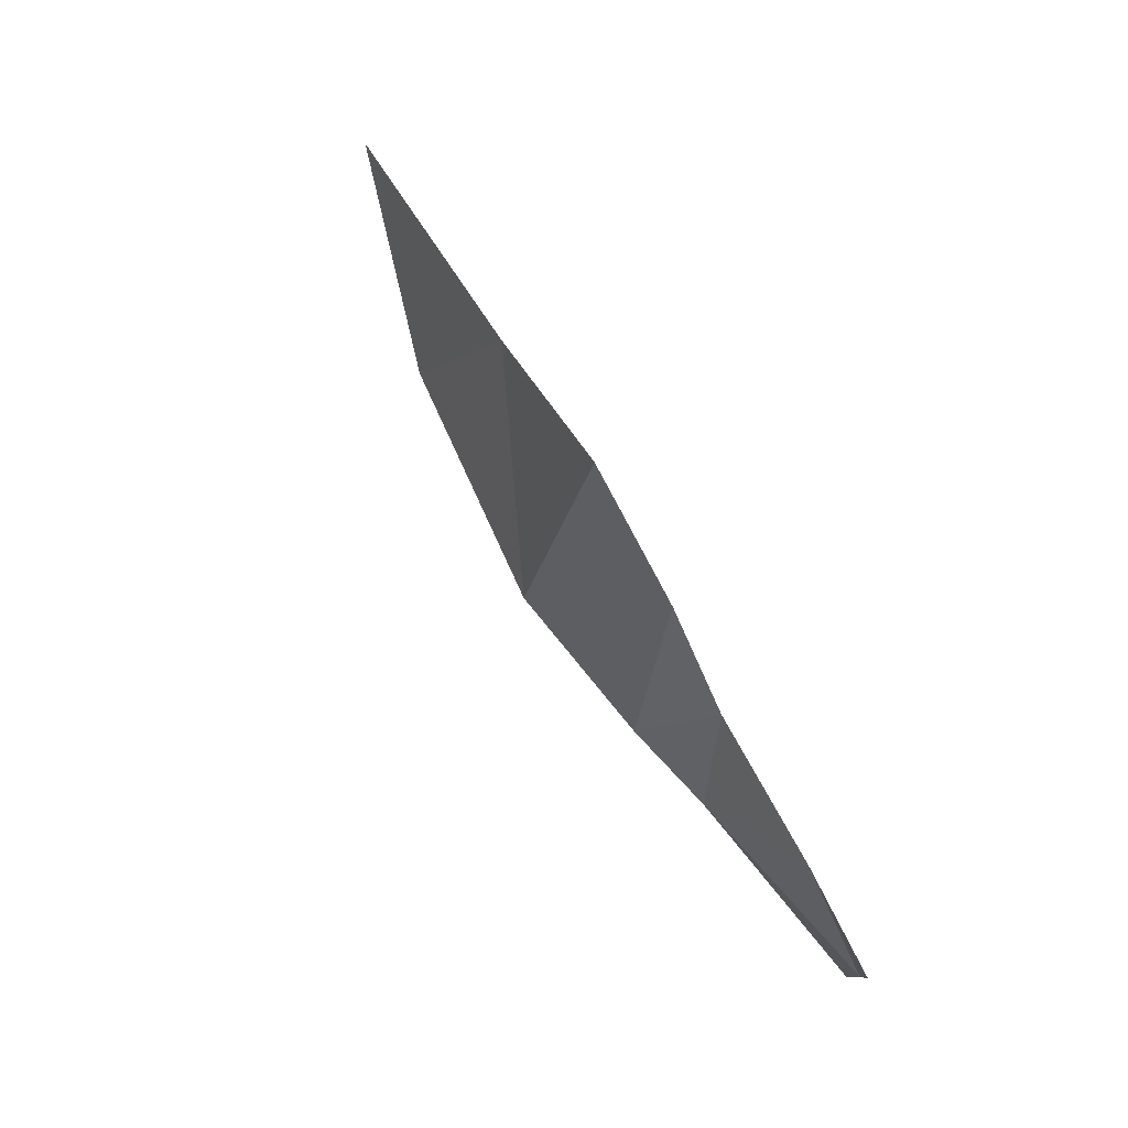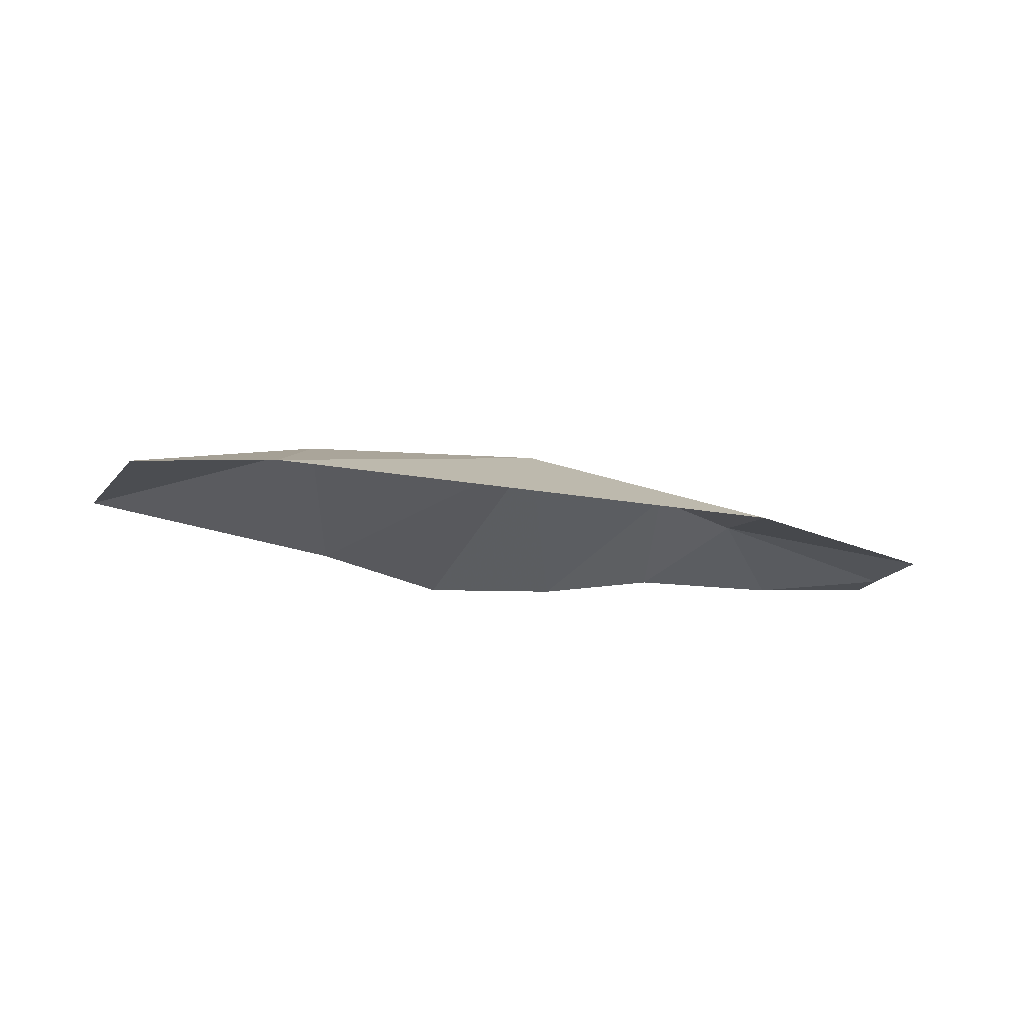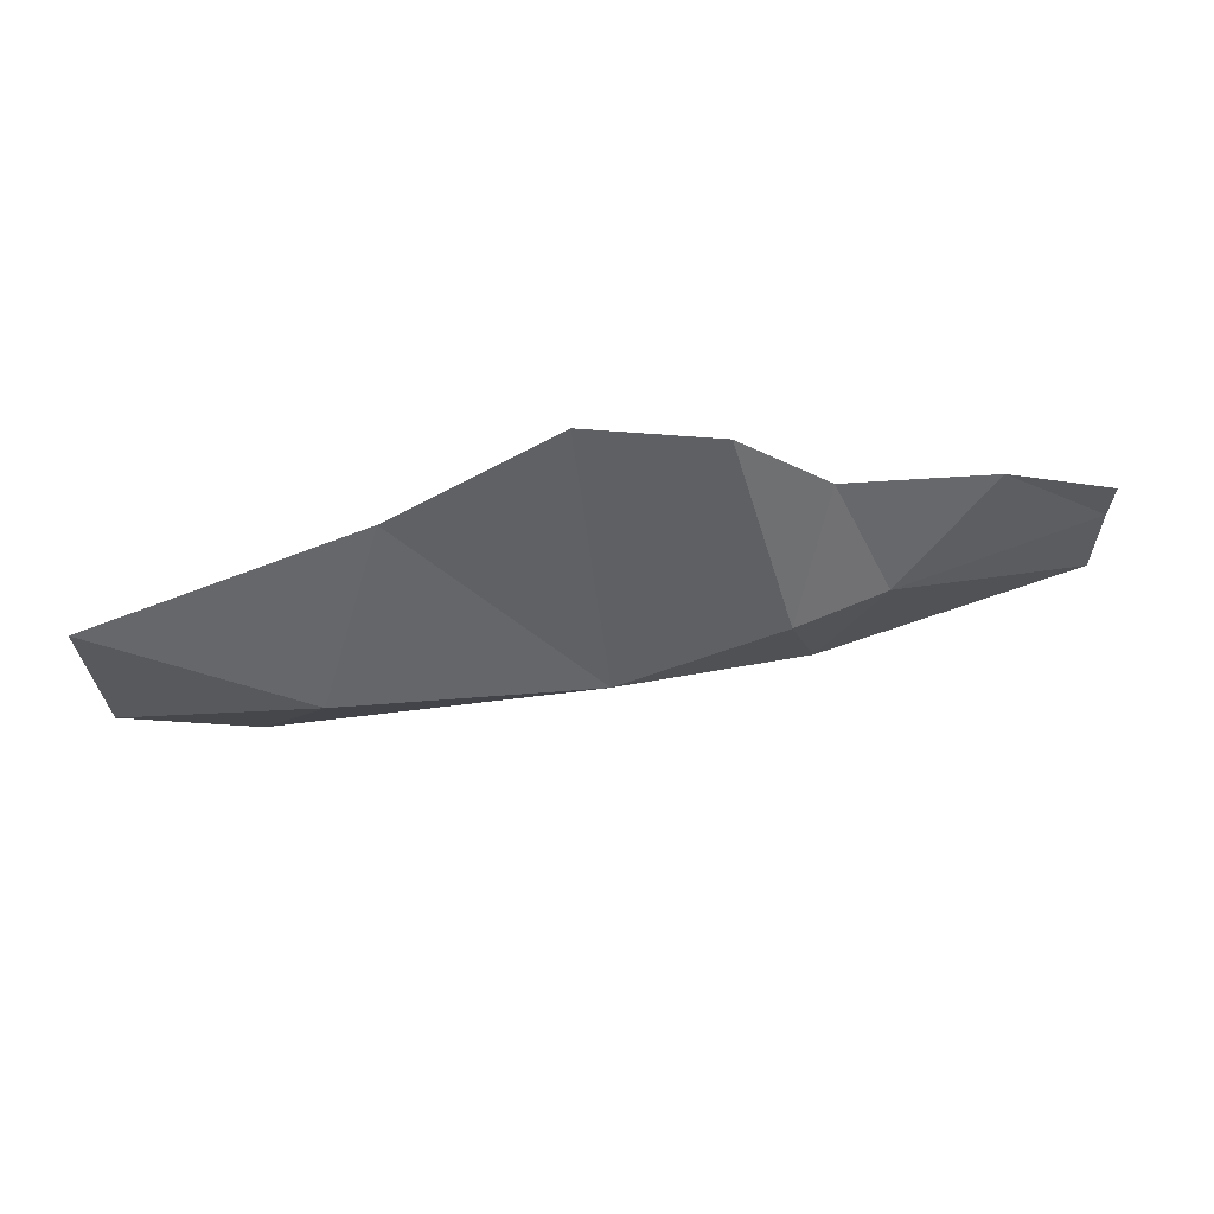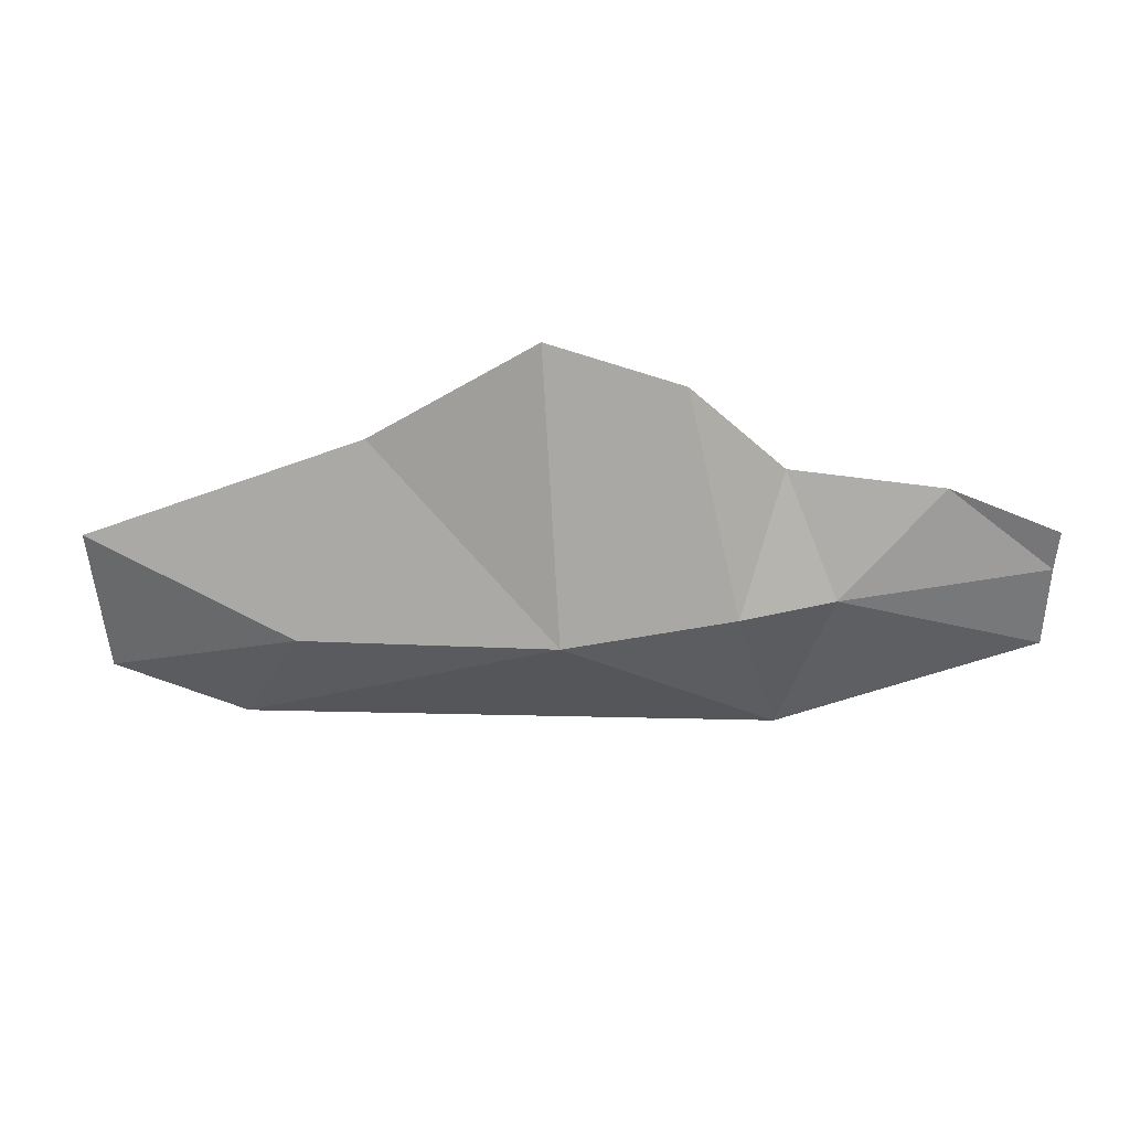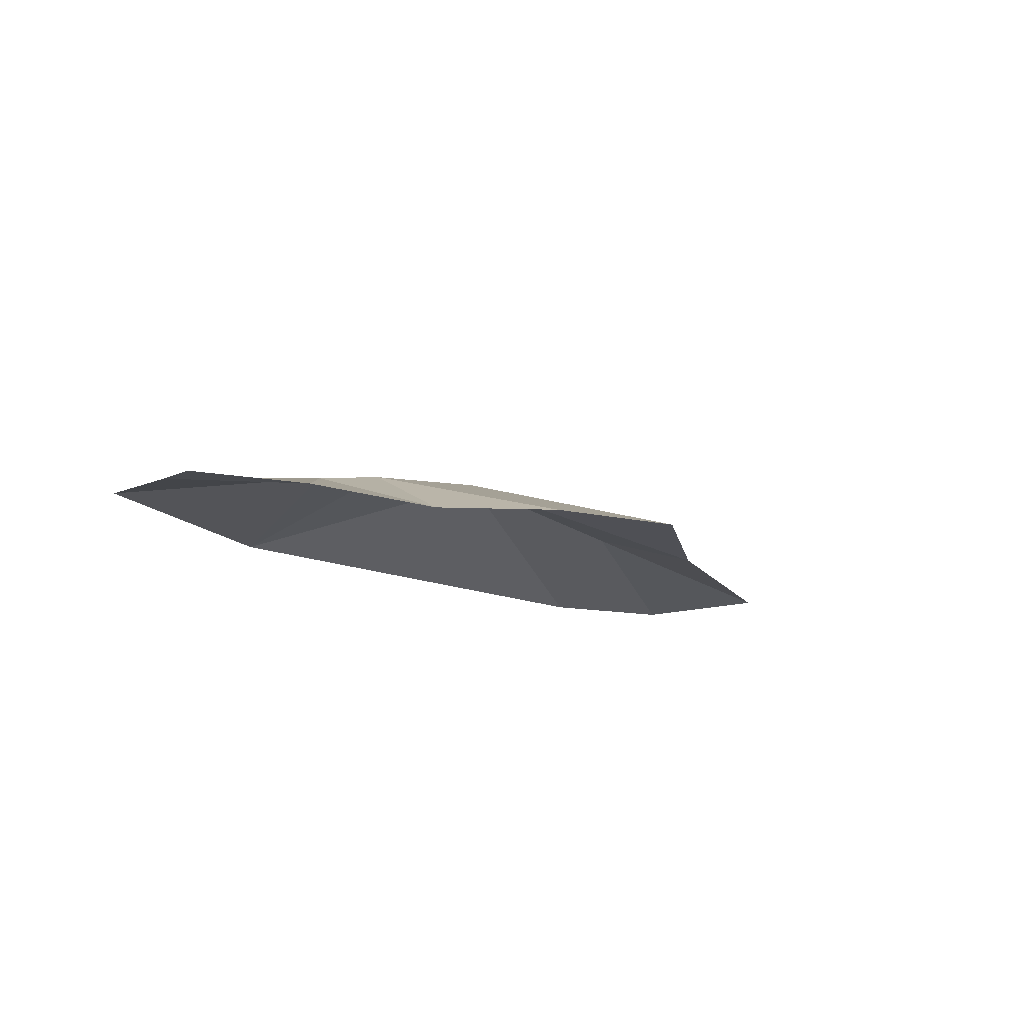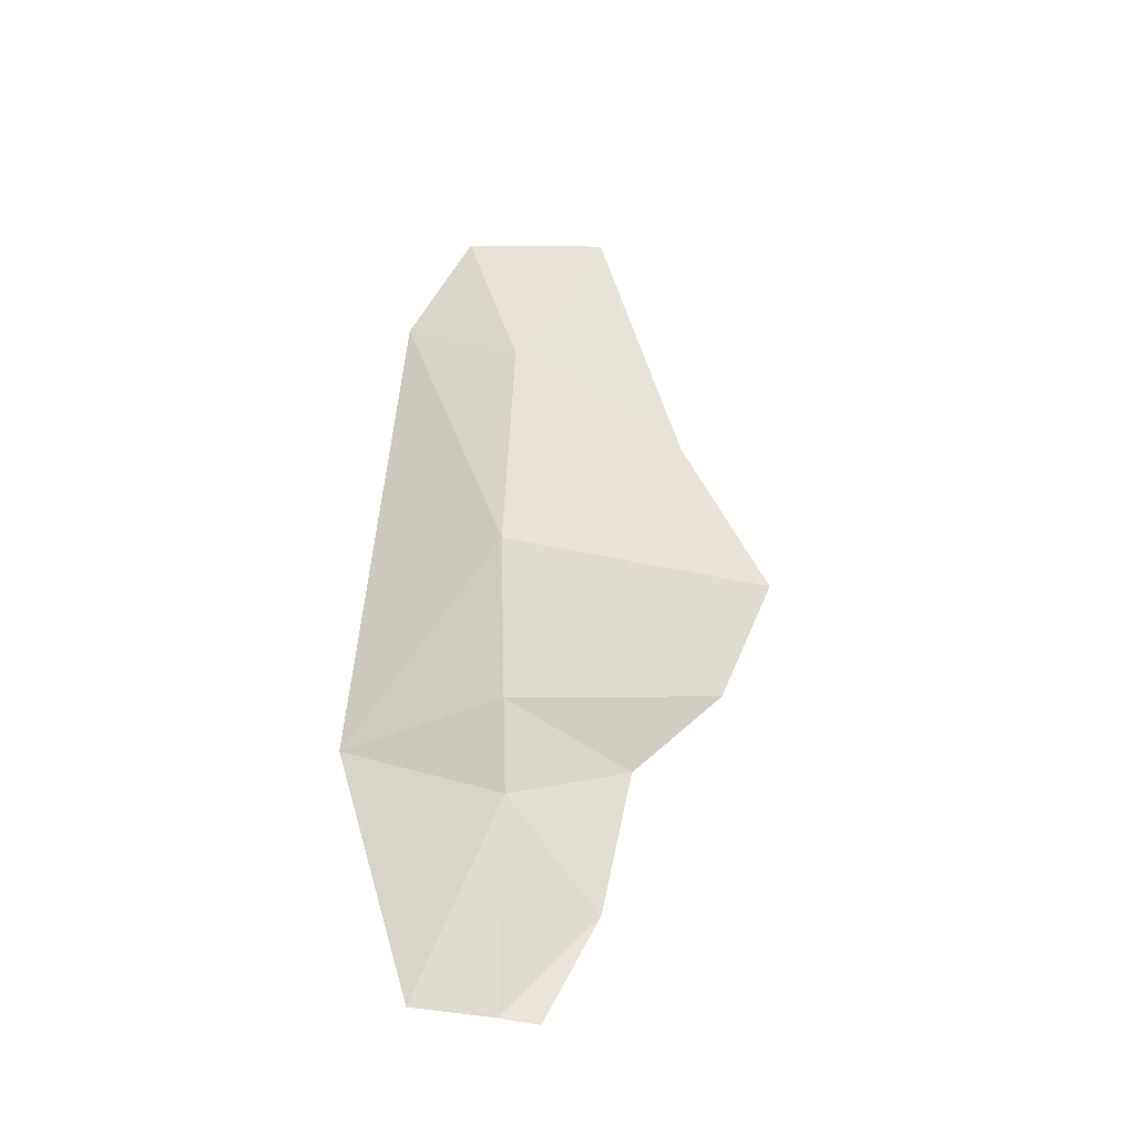
<metadata>
{"format":"obj","ext":"obj","renderer":"f3d","projection":"perspective","resolution":1024,"background":"white","views":[{"elev":77.5,"azim":60.0,"up":"+Y"},{"elev":-17.0,"azim":-21.1,"up":"+Z"},{"elev":58.5,"azim":-8.5,"up":"+Y"},{"elev":32.8,"azim":2.2,"up":"+Y"},{"elev":-13.1,"azim":132.8,"up":"+Z"},{"elev":58.8,"azim":95.4,"up":"+Z"}]}
</metadata>
<code>
g eba001_cloud_020
v 6.323 -0.2928 -0.5887
v 4.859 0.8967 -0.5887
v 6.362 0.2703 -0.5887
v 3.503 -0.4901 -0.02429
v 6.292 -1.45 -0.5887
v 2.782 1.137 -0.5887
v 2.838 -2.841 -0.5887
v 2.243 -0.6398 0.2506
v -0.03965 -0.9109 0.5887
v 1.514 2.285 -0.5887
v -0.977 -2.856 -0.5887
v -0.3132 2.87 -0.5887
v -4.393 -2.87 -0.5887
v -2.563 1.458 -0.5887
v -3.493 -1.101 0.2506
v -6.187 -2.137 -0.5887
v -6.362 -0.07118 -0.5887
g eba001_cloud_020_0
f 3 2 1
f 2 4 1
f 1 4 5
f 2 6 4
f 5 4 7
f 6 8 4
f 4 8 7
f 9 7 8
f 8 6 10
f 9 8 10
f 7 9 11
f 12 9 10
f 13 11 9
f 14 9 12
f 15 13 9
f 14 15 9
f 16 13 15
f 17 15 14
f 17 16 15

</code>
